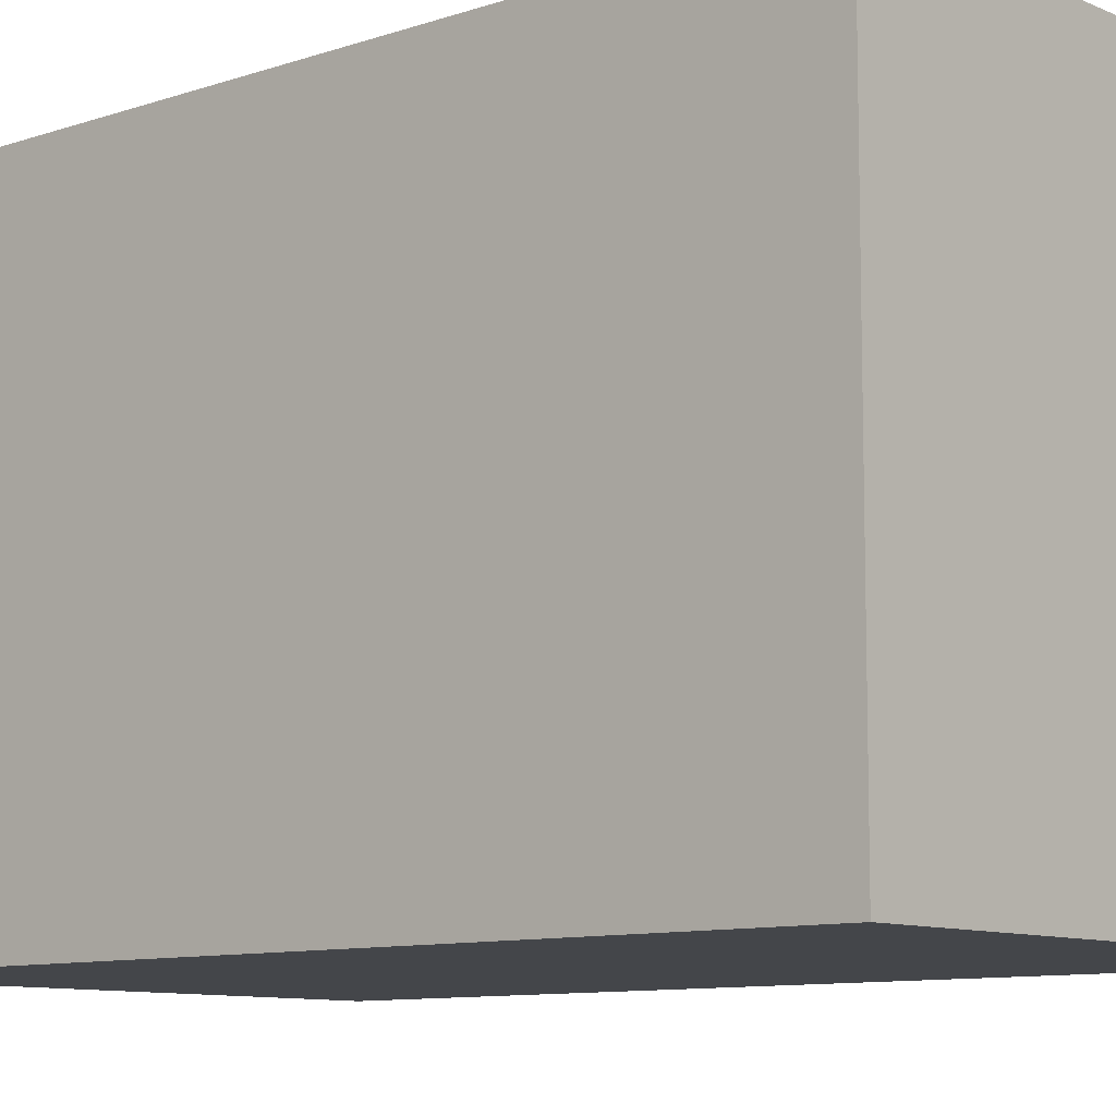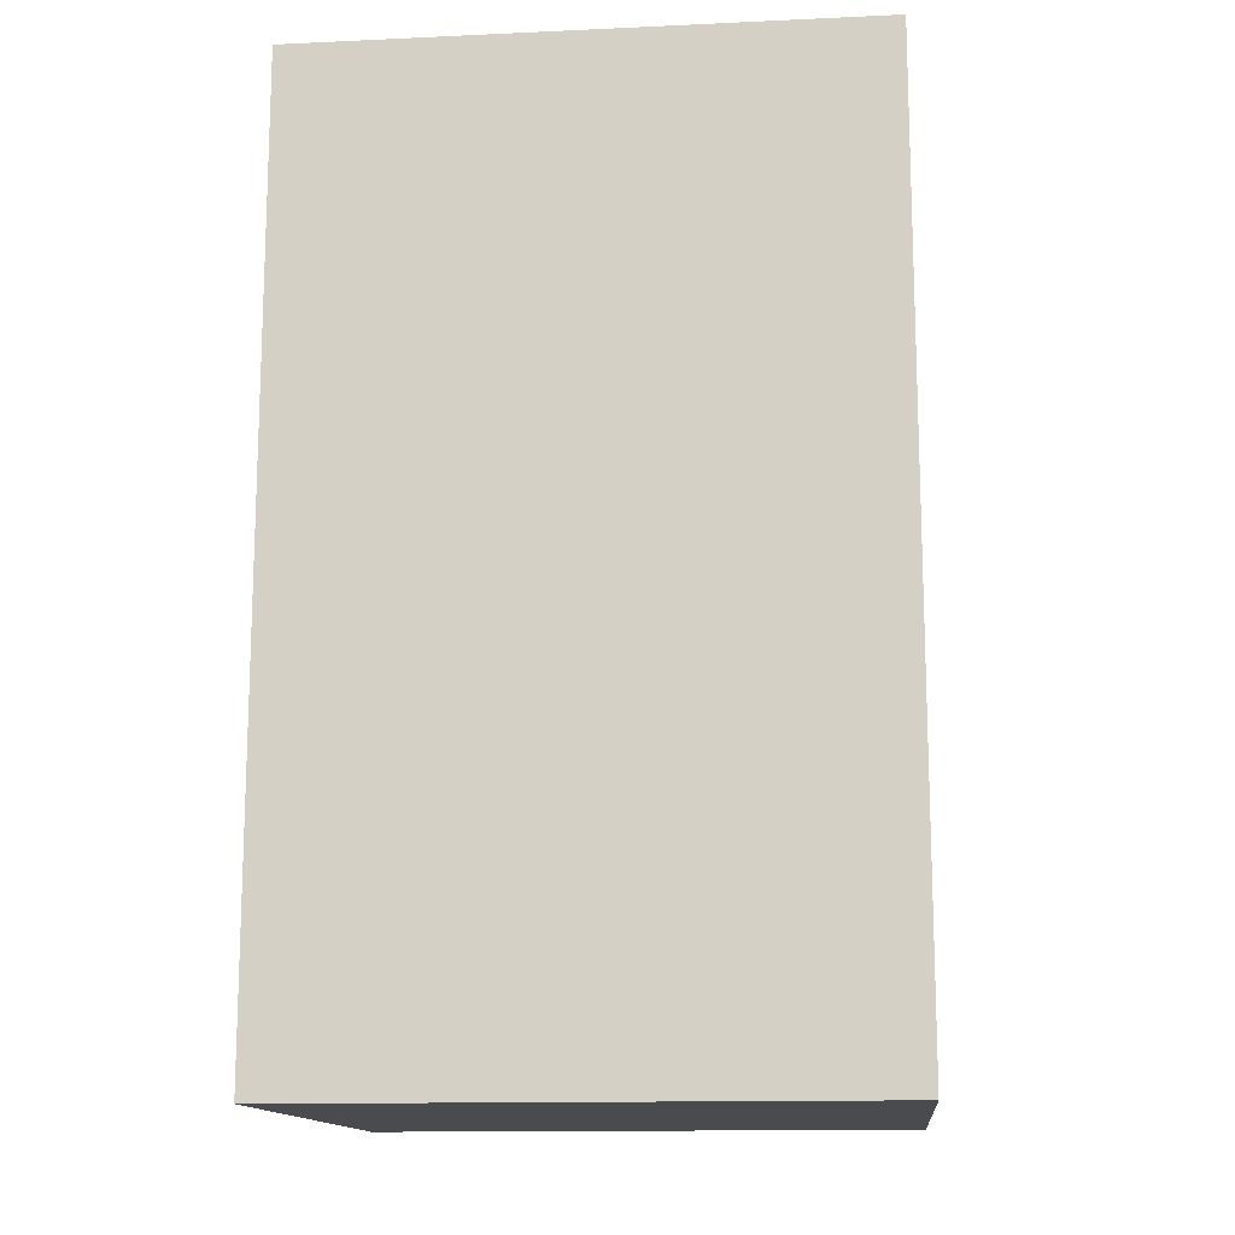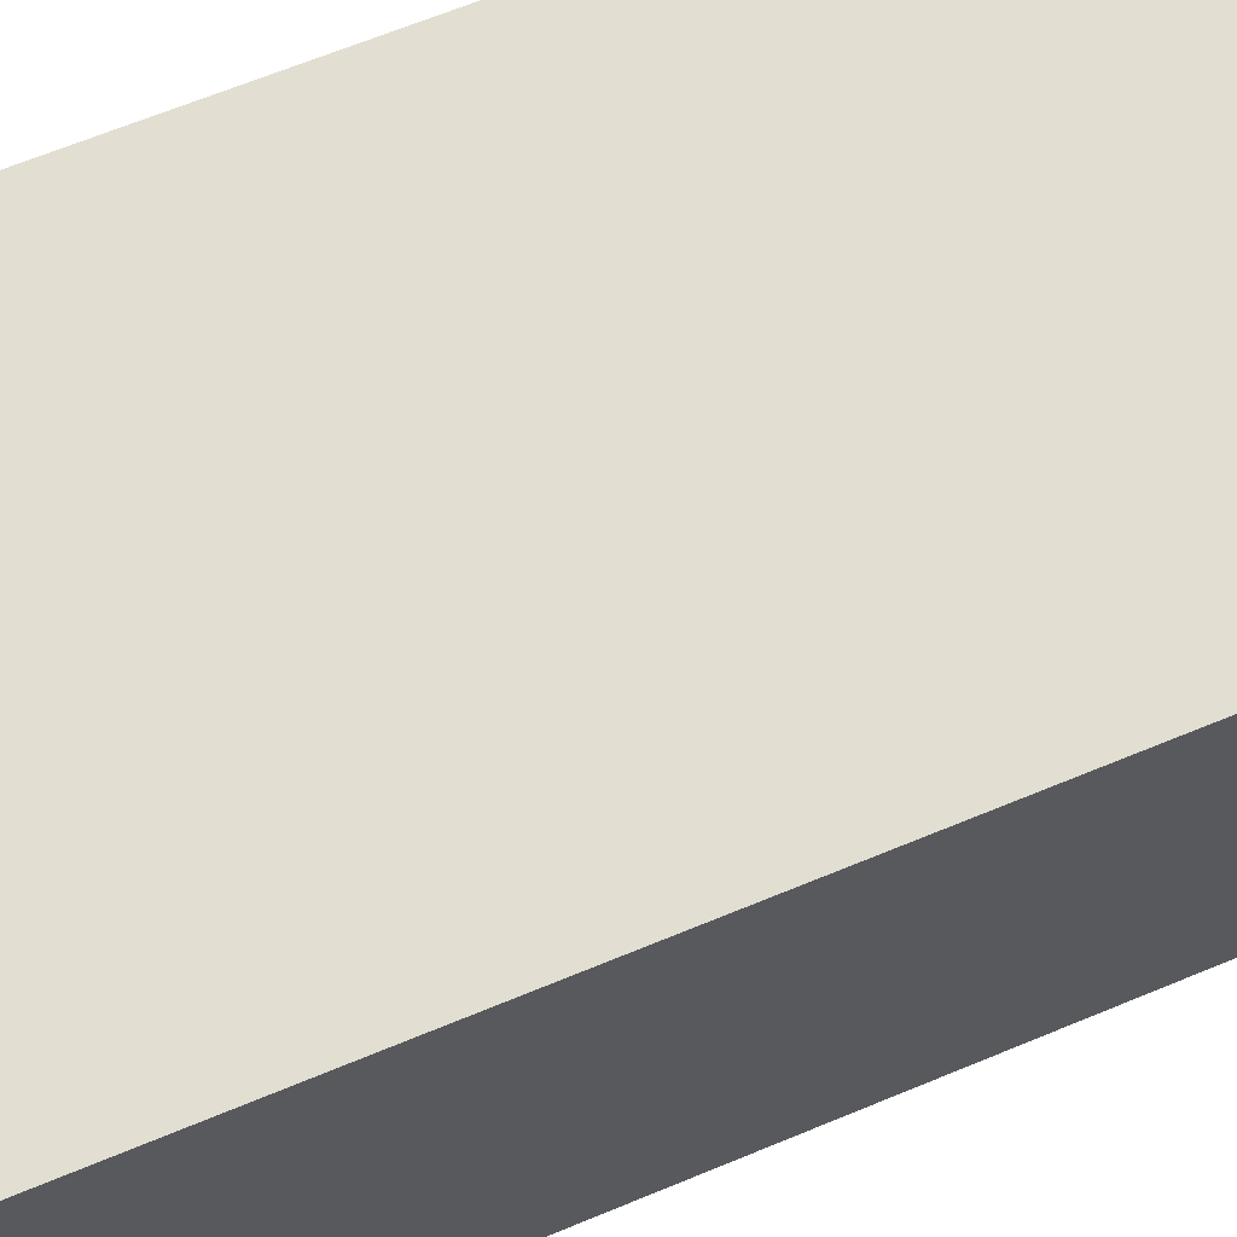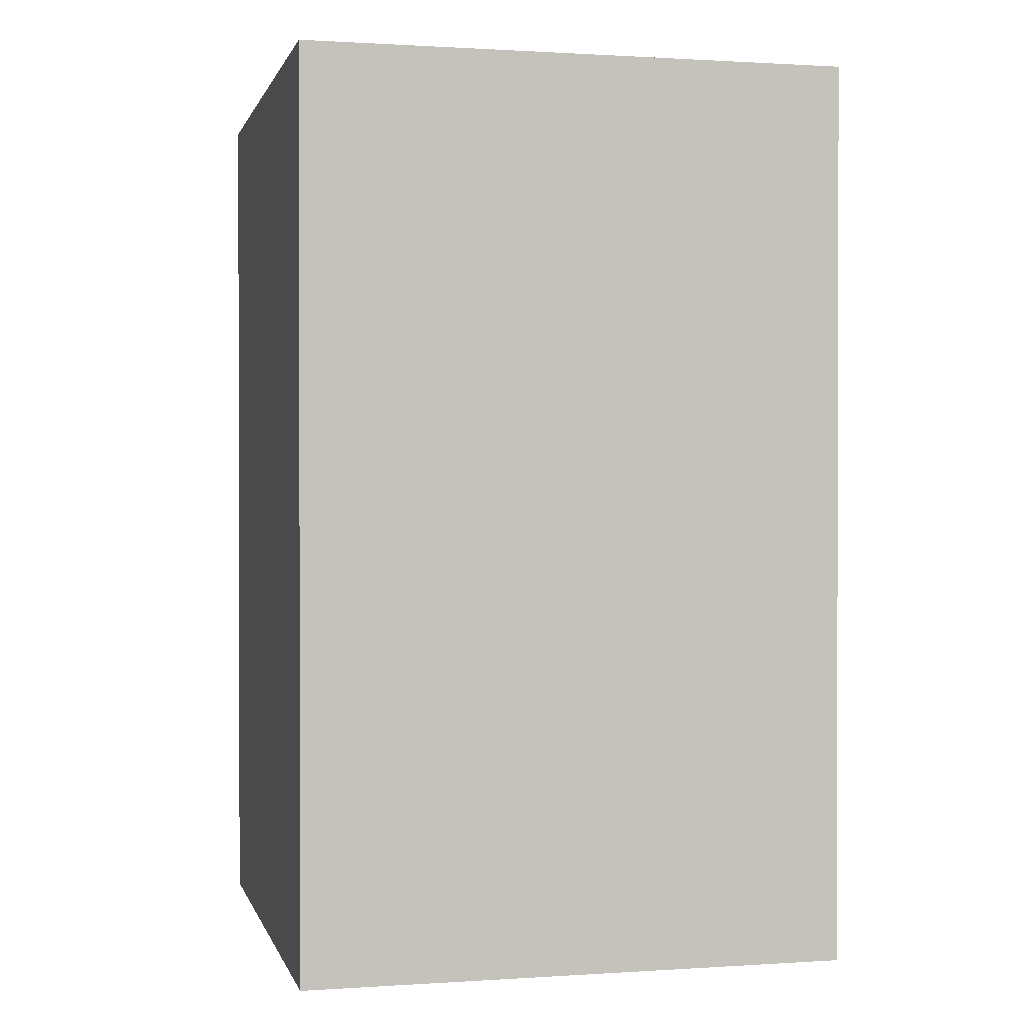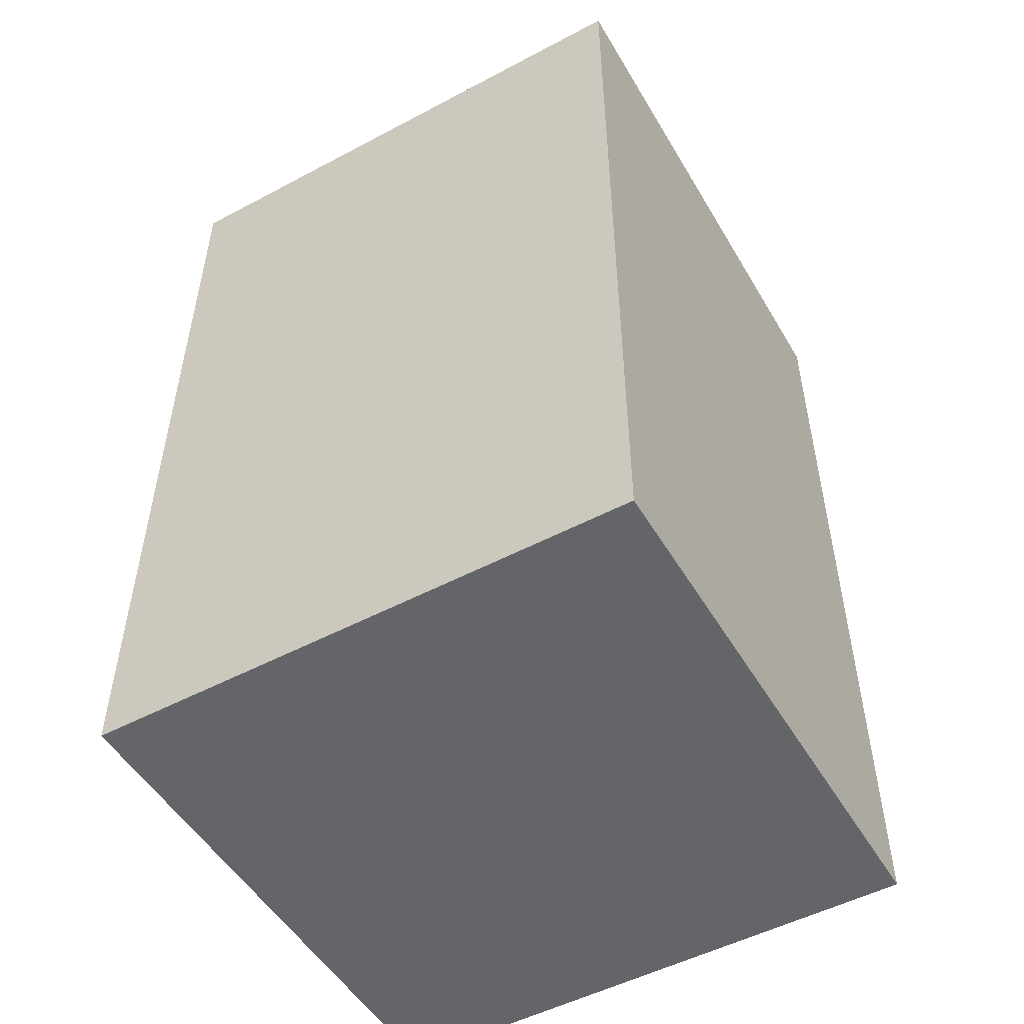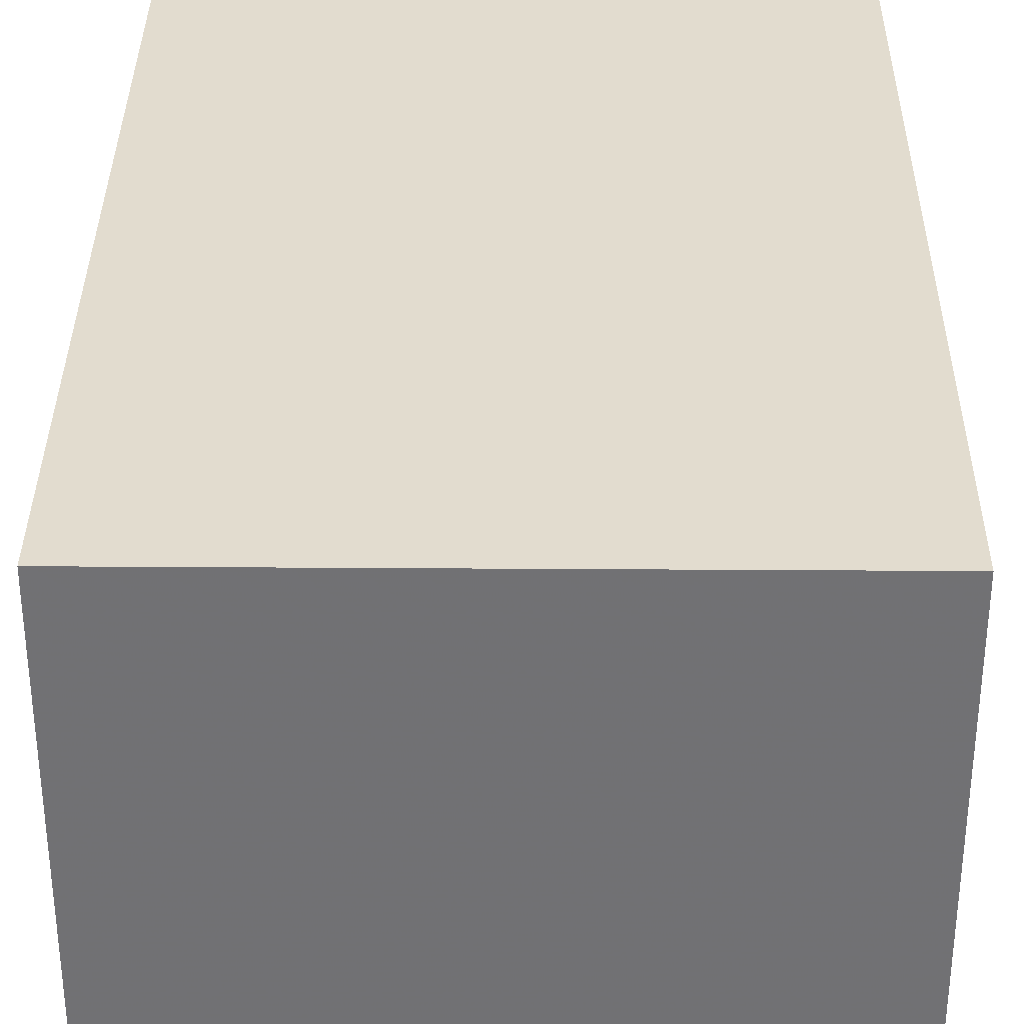
<metadata>
{"format":"obj","ext":"obj","renderer":"f3d","projection":"perspective","resolution":1024,"background":"white","views":[{"elev":-9.6,"azim":-48.7,"up":"+Z"},{"elev":-13.9,"azim":95.8,"up":"+Y"},{"elev":68.0,"azim":67.7,"up":"+Z"},{"elev":0.8,"azim":-103.5,"up":"+Y"},{"elev":-51.4,"azim":29.9,"up":"+Y"},{"elev":34.6,"azim":-179.5,"up":"+Z"}]}
</metadata>
<code>
v  -1.529 -0.02887 1.529
v  1.529 -0.02887 1.529
v  -1.529 -0.02887 -1.529
v  1.529 -0.02887 -1.529
v  -1.529 5.029 1.529
v  1.529 5.029 1.529
v  -1.529 5.029 -1.529
v  1.529 5.029 -1.529
o Lootbox_COL
g Lootbox_COL
f 1 3 4
f 4 2 1
f 5 6 8
f 8 7 5
f 1 2 6
f 6 5 1
f 2 4 8
f 8 6 2
f 4 3 7
f 7 8 4
f 3 1 5
f 5 7 3

</code>
